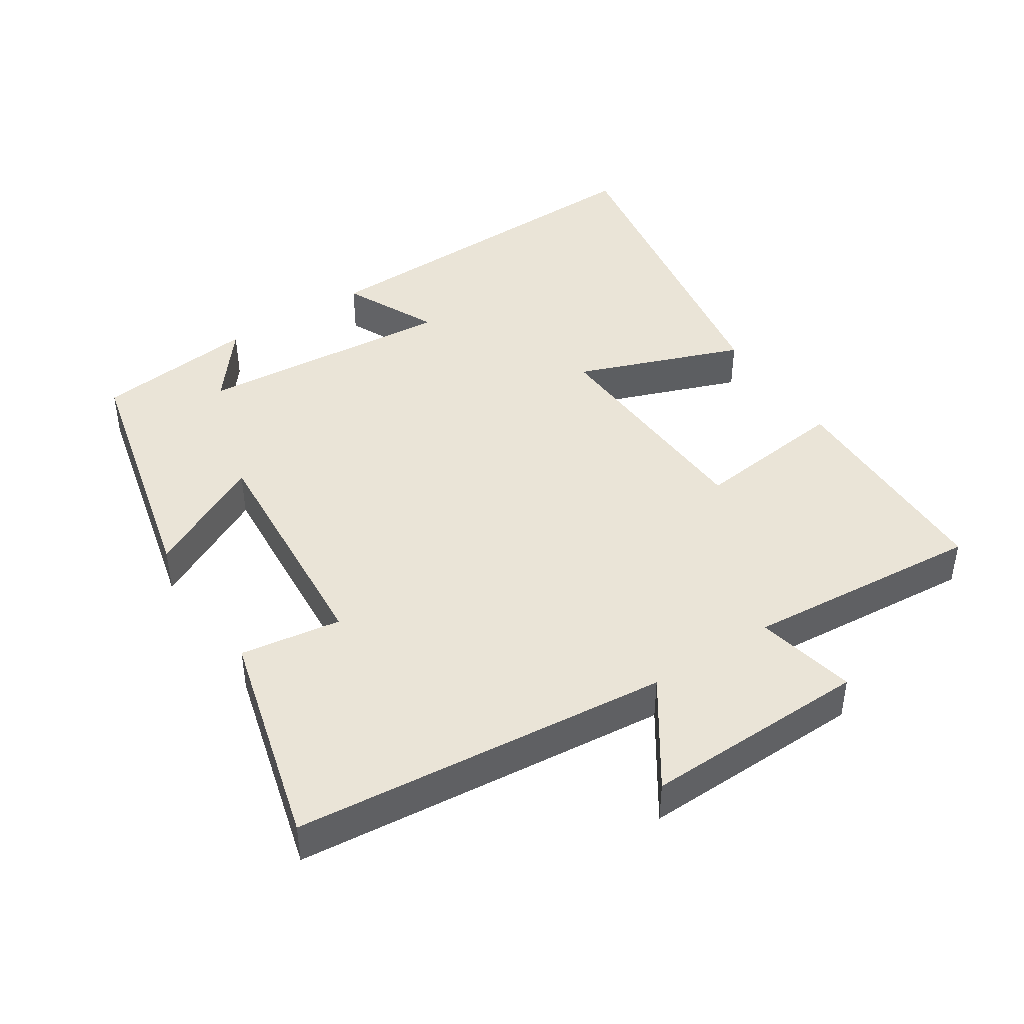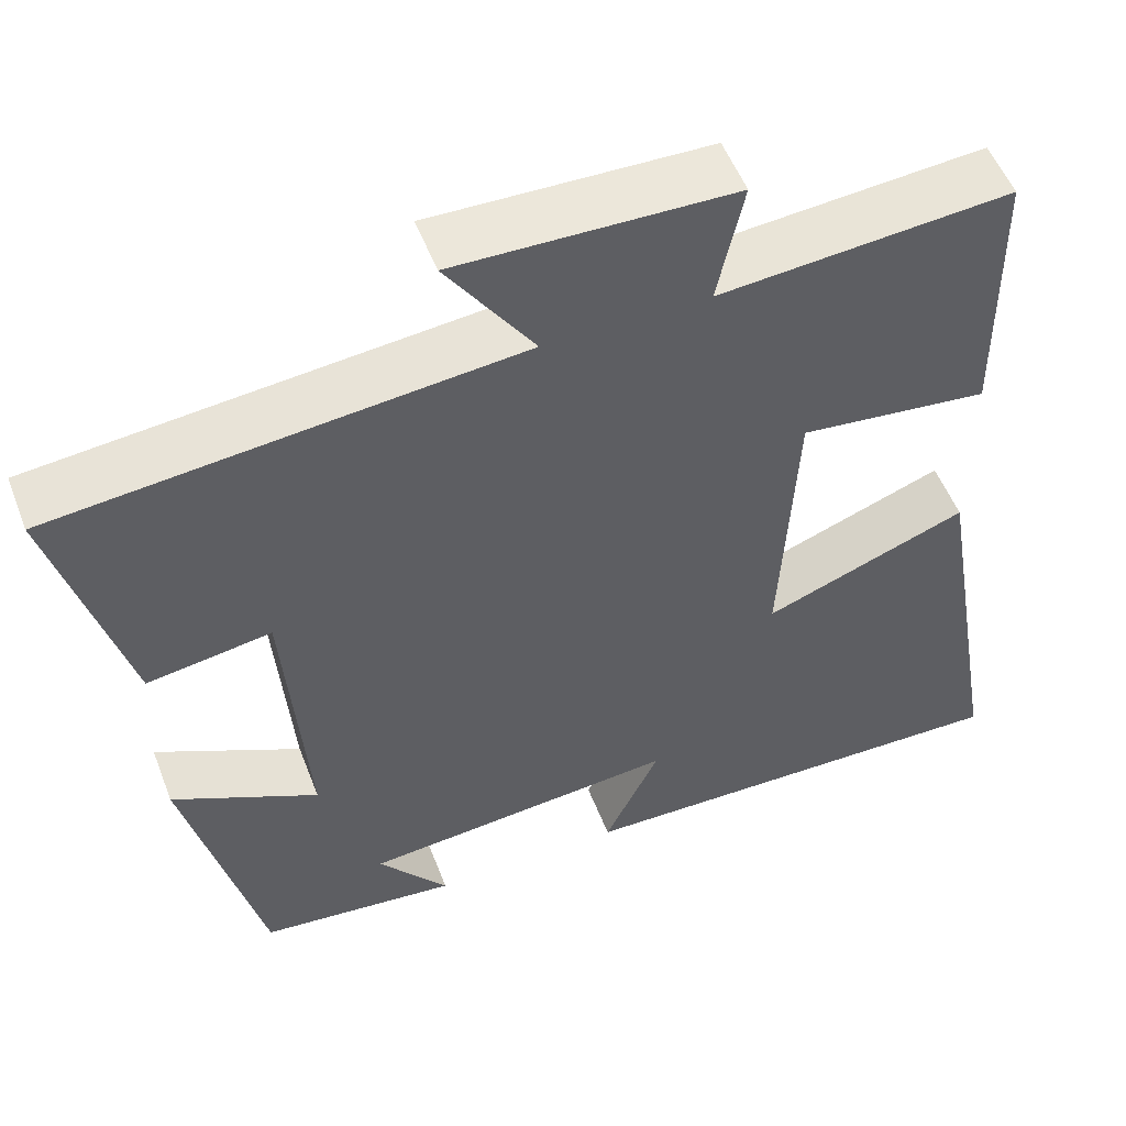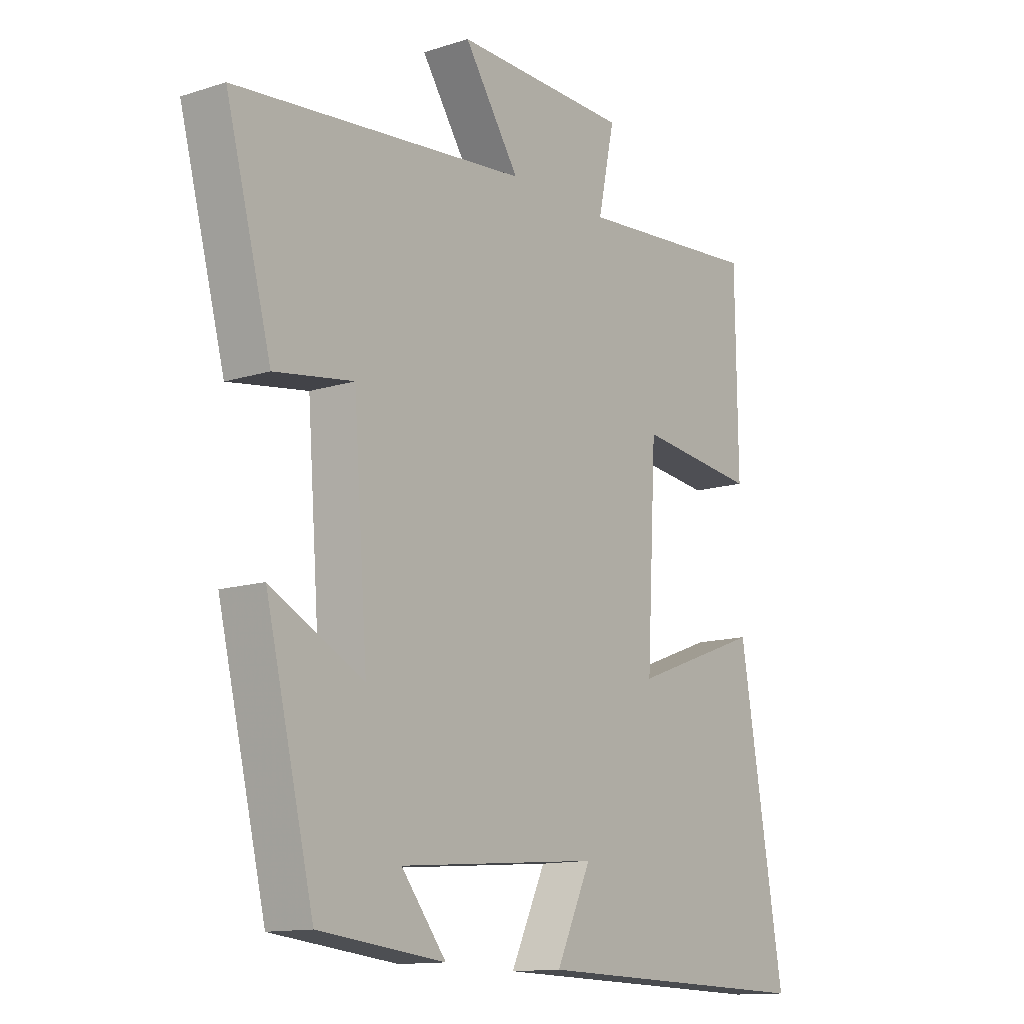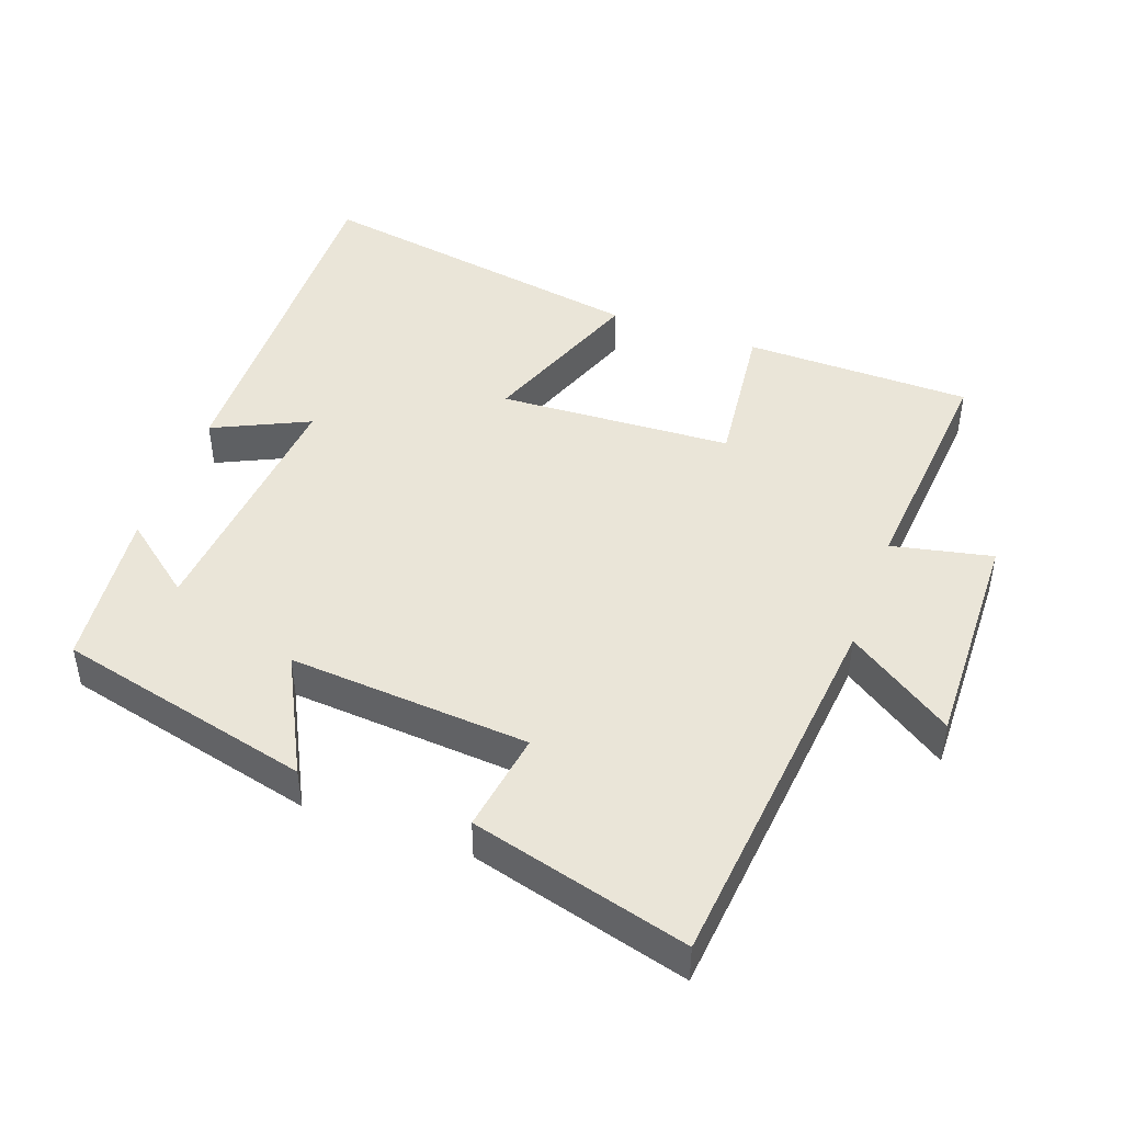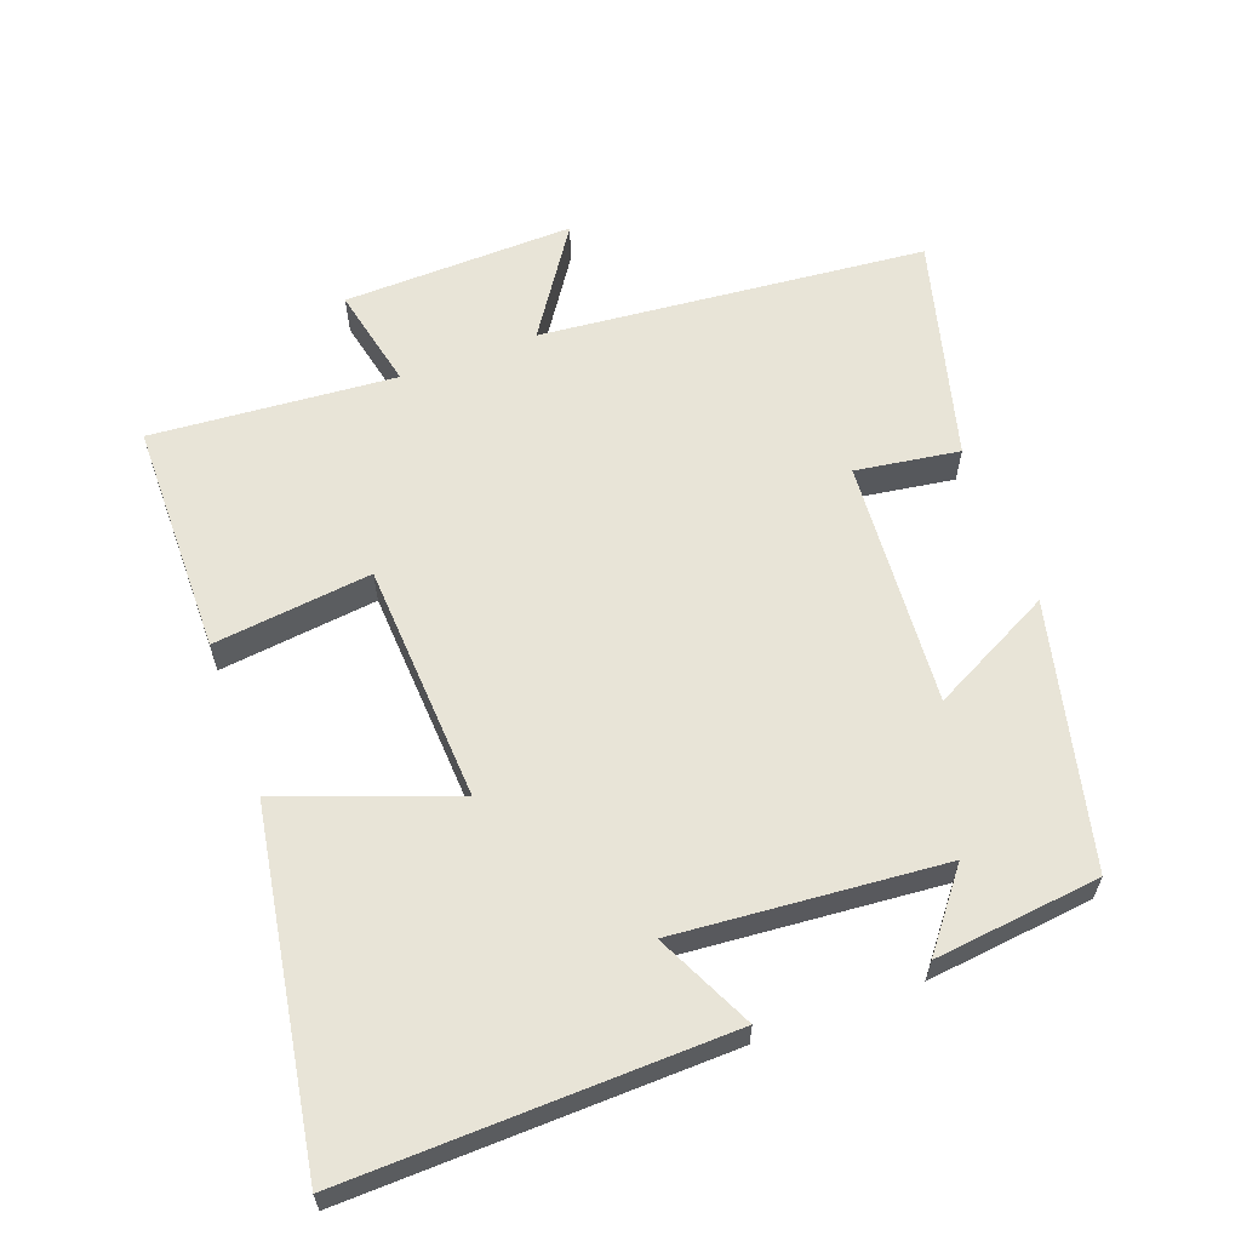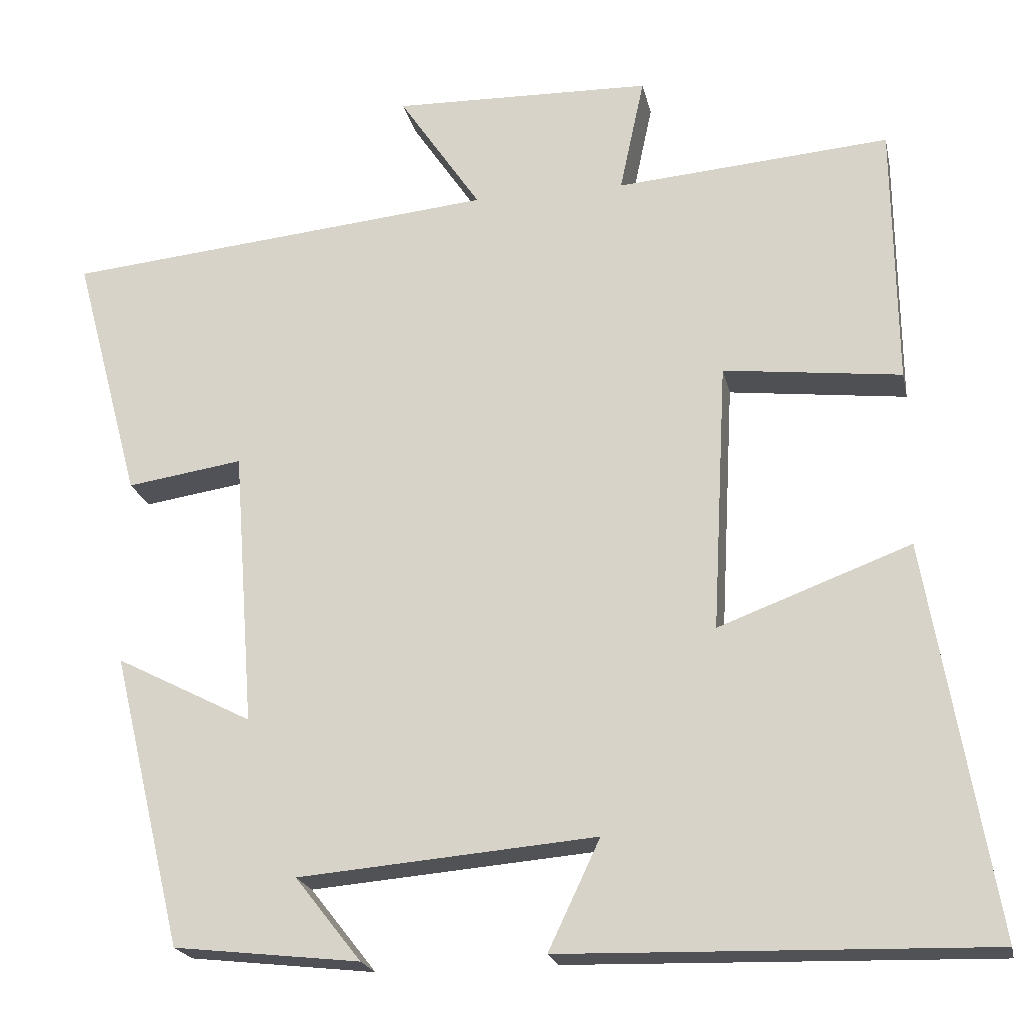
<metadata>
{"format":"obj","ext":"obj","renderer":"f3d","projection":"perspective","resolution":1024,"background":"white","views":[{"elev":43.7,"azim":-33.2,"up":"+Y"},{"elev":53.2,"azim":-20.9,"up":"+Z"},{"elev":-12.9,"azim":-53.7,"up":"+Z"},{"elev":45.4,"azim":-70.0,"up":"+Y"},{"elev":61.3,"azim":159.6,"up":"+Y"},{"elev":-20.8,"azim":11.9,"up":"+Z"}]}
</metadata>
<code>
v -0.584 0.07 0.447
v -0.04 0.07 0.5
v -0.143 0.07 0.653
v 0.183 0.07 0.645
v 0.152 0.07 0.5
v 0.496 0.07 0.528
v 0.5 0.07 0.199
v 0.277 0.07 0.225
v 0.259 0.07 -0.113
v 0.5 0.07 -0.023
v 0.583 0.07 -0.513
v 0.049 0.07 -0.5
v 0.114 0.07 -0.363
v -0.26 0.07 -0.395
v -0.177 0.07 -0.5
v -0.411 0.07 -0.474
v -0.5 0.07 -0.105
v -0.328 0.07 -0.193
v -0.354 0.07 0.155
v -0.5 0.07 0.133
v -0.584 0 0.447
v -0.04 0 0.5
v -0.143 0 0.653
v 0.183 0 0.645
v 0.152 0 0.5
v 0.496 0 0.528
v 0.5 0 0.199
v 0.277 0 0.225
v 0.259 0 -0.113
v 0.5 0 -0.023
v 0.583 0 -0.513
v 0.049 0 -0.5
v 0.114 0 -0.363
v -0.26 0 -0.395
v -0.177 0 -0.5
v -0.411 0 -0.474
v -0.5 0 -0.105
v -0.328 0 -0.193
v -0.354 0 0.155
v -0.5 0 0.133
f 19 20 1 2
f 18 19 2
f 16 17 18
f 16 18 2
f 14 15 16
f 14 16 2
f 13 14 2
f 11 12 13
f 10 11 13
f 9 10 13
f 8 9 13 2
f 5 6 7 8
f 5 8 2 3
f 3 4 5
f 22 21 40 39
f 22 39 38
f 38 37 36
f 22 38 36
f 36 35 34
f 22 36 34
f 22 34 33
f 33 32 31
f 33 31 30
f 33 30 29
f 22 33 29 28
f 28 27 26 25
f 23 22 28 25
f 25 24 23
f 1 21 22 2
f 2 22 23 3
f 3 23 24 4
f 4 24 25 5
f 5 25 26 6
f 6 26 27 7
f 7 27 28 8
f 8 28 29 9
f 9 29 30 10
f 10 30 31 11
f 11 31 32 12
f 12 32 33 13
f 13 33 34 14
f 14 34 35 15
f 15 35 36 16
f 16 36 37 17
f 17 37 38 18
f 18 38 39 19
f 19 39 40 20
f 20 40 21 1

</code>
